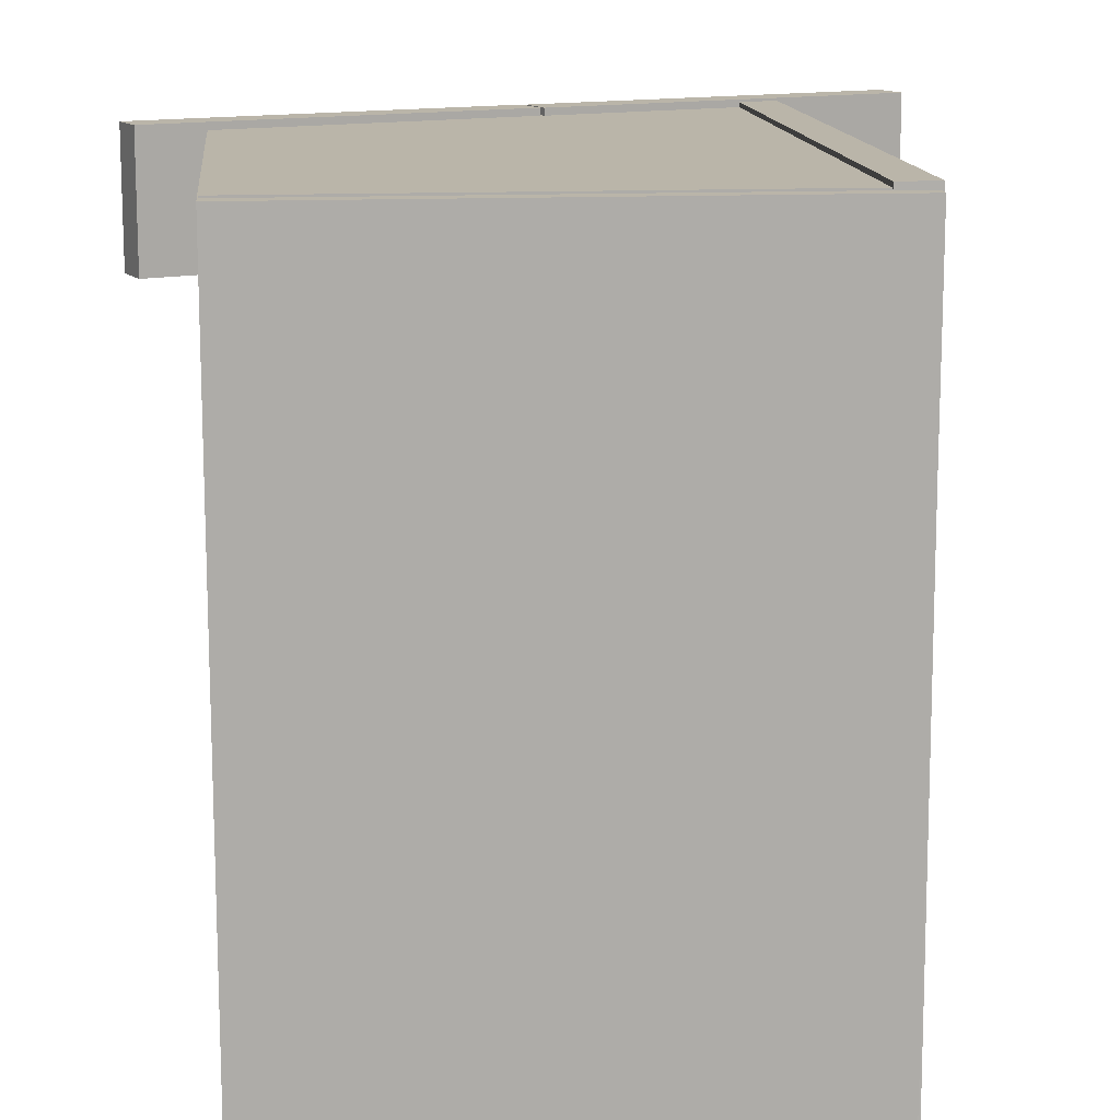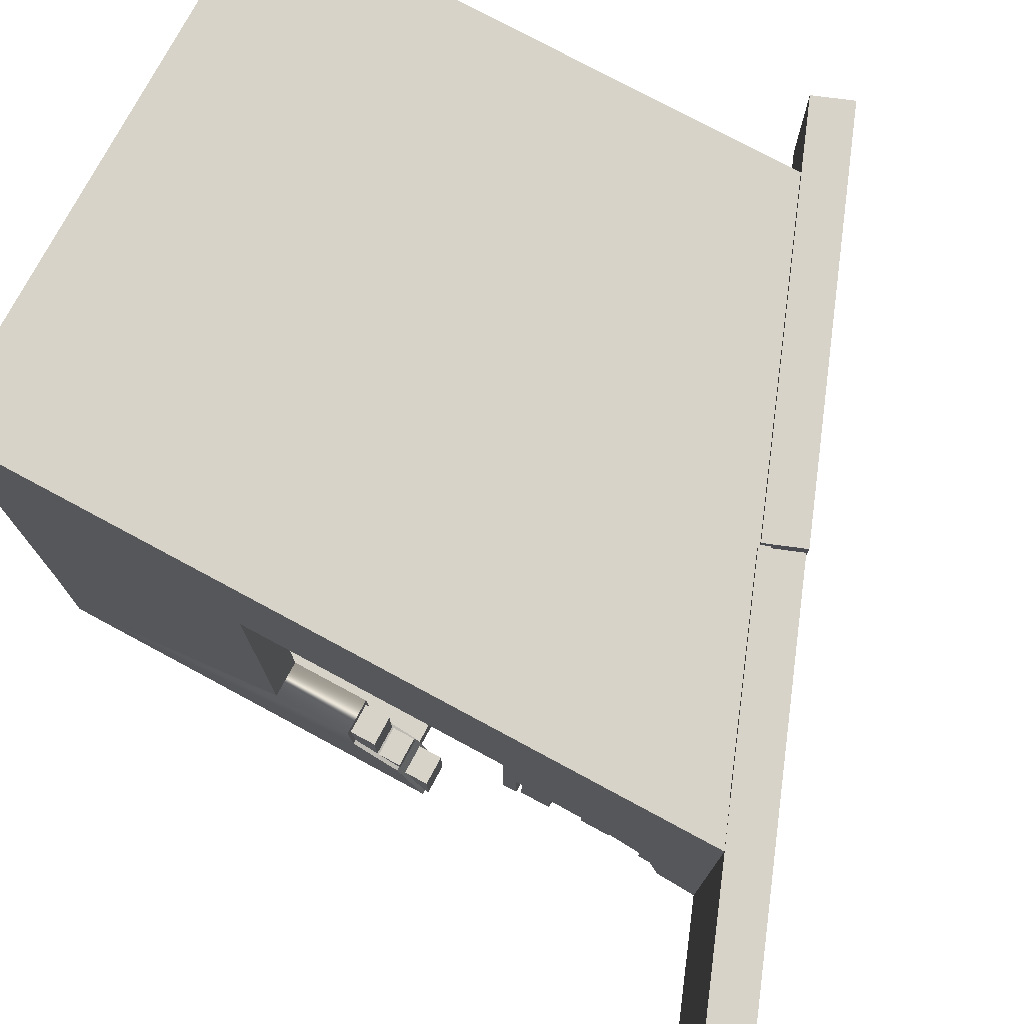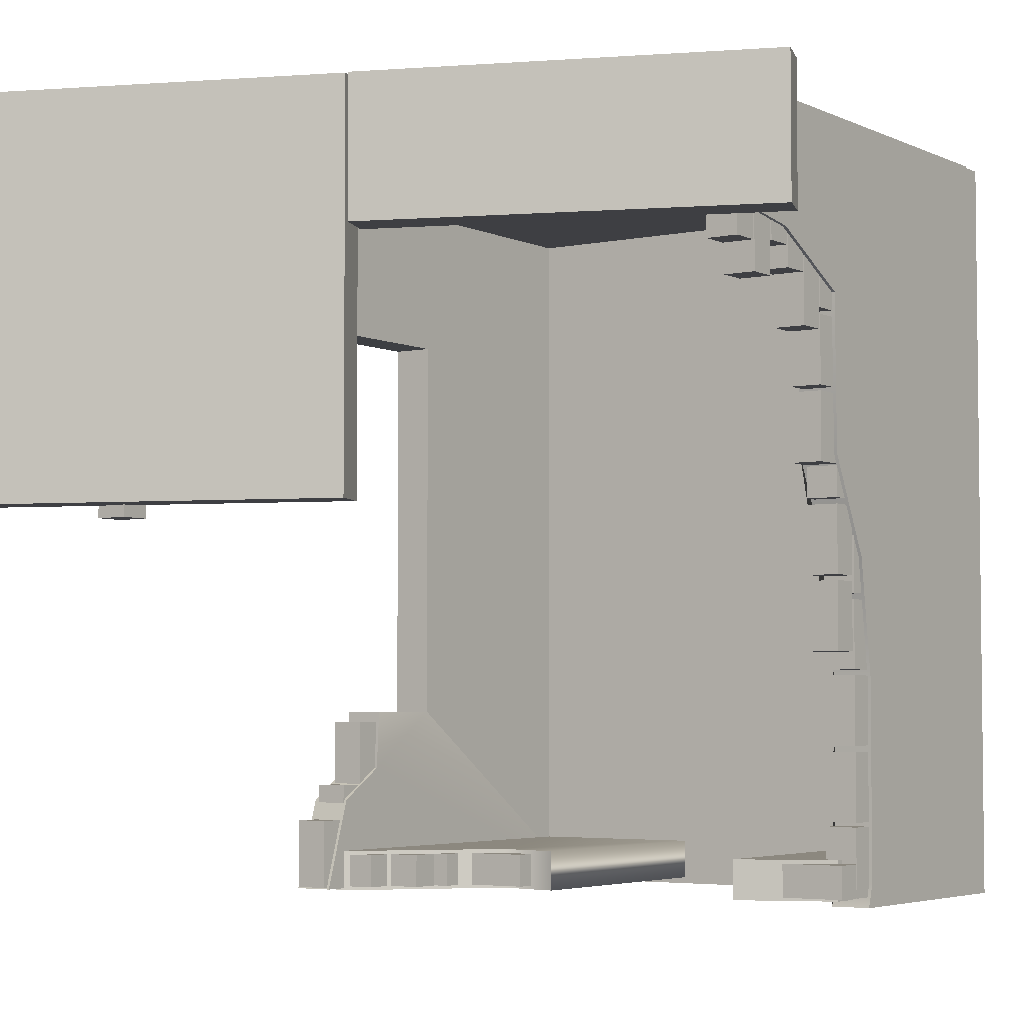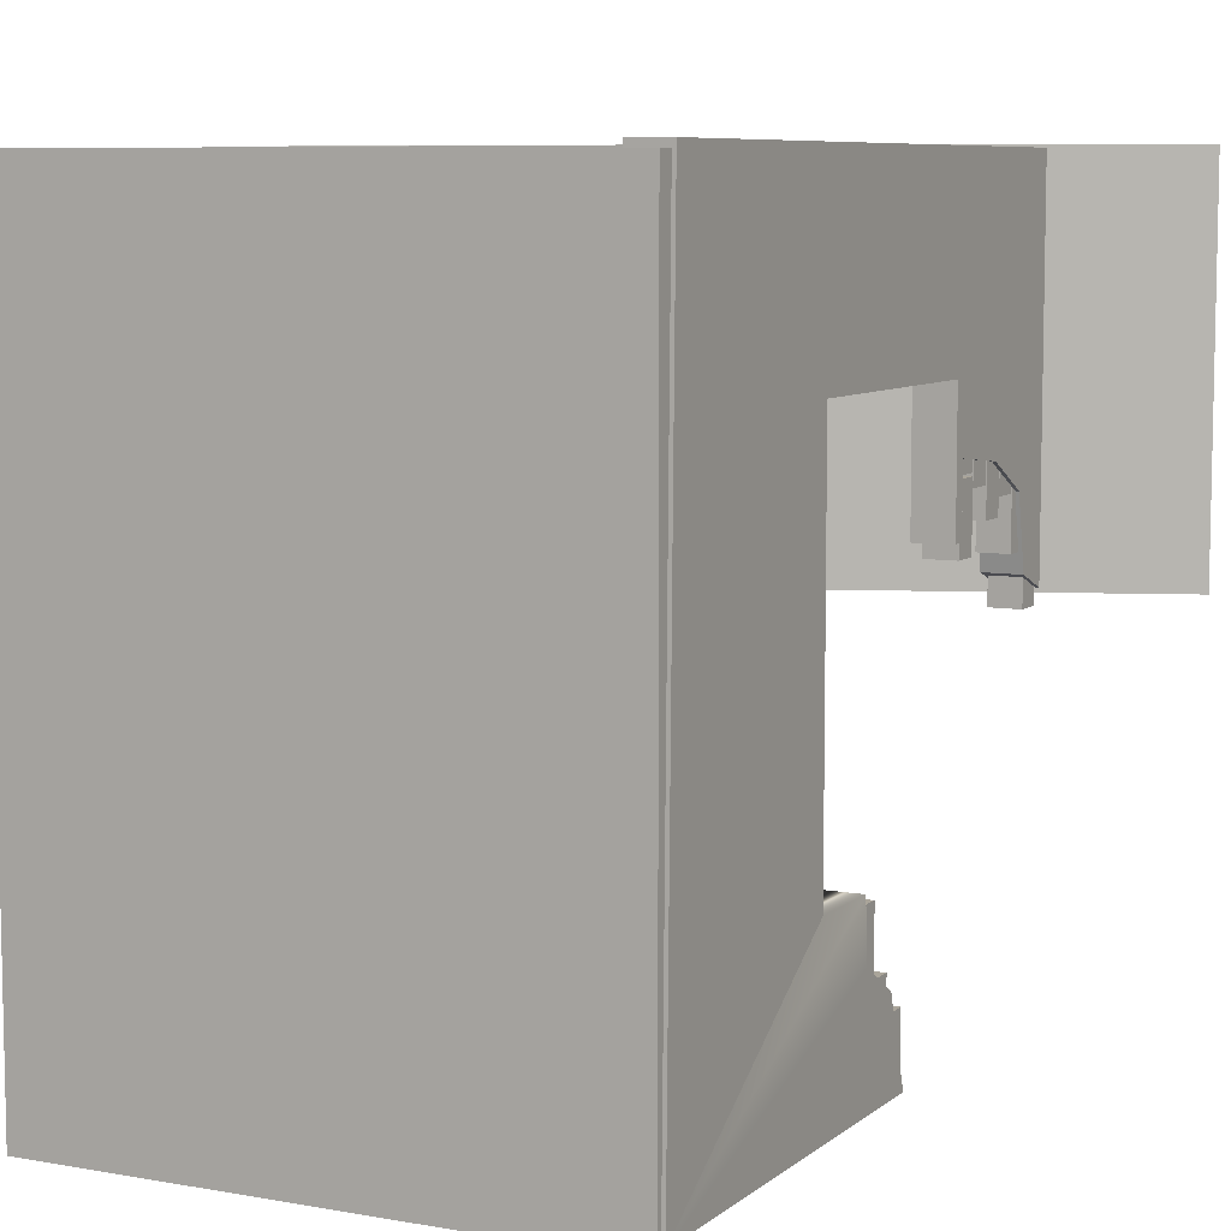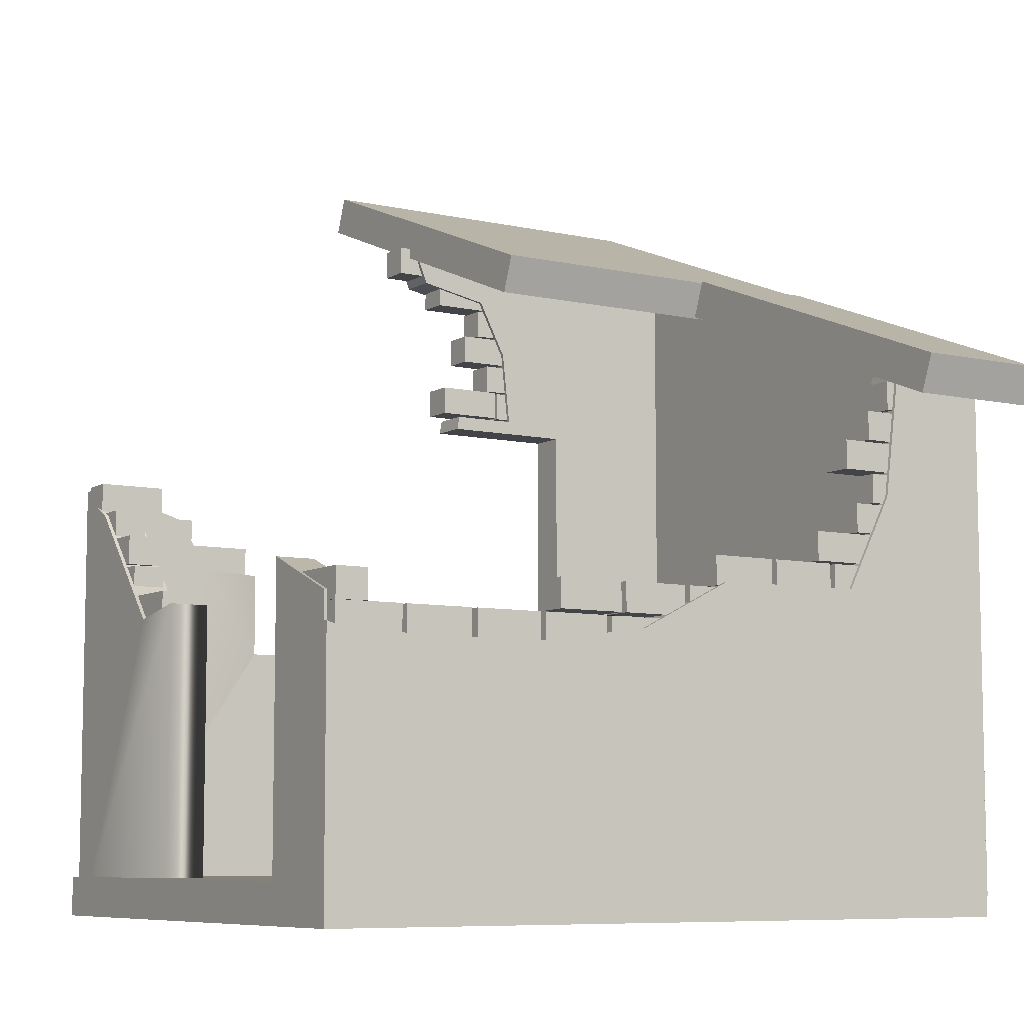
<metadata>
{"format":"obj","ext":"obj","renderer":"f3d","projection":"perspective","resolution":1024,"background":"white","views":[{"elev":13.5,"azim":-5.8,"up":"+Z"},{"elev":76.6,"azim":118.3,"up":"+Z"},{"elev":-4.2,"azim":-145.7,"up":"+Z"},{"elev":7.6,"azim":26.8,"up":"+Z"},{"elev":-7.7,"azim":-122.3,"up":"+Y"}]}
</metadata>
<code>
g default
v 11.51 27.28 -34.46
v 11.51 27.28 -31.49
v 11.51 30 -34.46
v 11.51 30 -31.49
v 5.295 30 -34.46
v 5.295 30 -31.49
v 5.295 27.28 -34.46
v 5.295 27.28 -31.49
v 17.92 30.19 -34.46
v 17.92 30.19 -31.49
v 17.92 32.92 -34.46
v 17.92 32.92 -31.49
v 11.7 32.92 -34.46
v 11.7 32.92 -31.49
v 11.7 30.19 -34.46
v 11.7 30.19 -31.49
v 22.57 58 12.71
v 19.6 58 12.71
v 22.57 60.73 12.71
v 19.6 60.73 12.71
v 22.57 60.73 6.497
v 19.6 60.73 6.497
v 22.57 58 6.497
v 19.6 58 6.497
v -25.06 44.27 27.72
v -28.03 44.27 27.72
v -25.06 47 27.72
v -28.03 47 27.72
v -25.06 47 21.5
v -28.03 47 21.5
v -25.06 44.27 21.5
v -28.03 44.27 21.5
v -25.06 41.34 25.04
v -28.03 41.34 25.04
v -25.06 44.06 25.04
v -28.03 44.06 25.04
v -25.06 44.06 18.82
v -28.03 44.06 18.82
v -25.06 41.34 18.82
v -28.03 41.34 18.82
v -25.06 23.71 -8.132
v -28.03 23.71 -8.132
v -25.06 26.43 -8.132
v -28.03 26.43 -8.132
v -25.06 26.43 -14.35
v -28.03 26.43 -14.35
v -25.06 23.71 -14.35
v -28.03 23.71 -14.35
v -25.06 26.78 -6.555
v -28.03 26.78 -6.555
v -25.06 29.51 -6.555
v -28.03 29.51 -6.555
v -25.06 29.51 -12.77
v -28.03 29.51 -12.77
v -25.06 26.78 -12.77
v -28.03 26.78 -12.77
v -25.06 26.78 0.179
v -28.03 26.78 0.179
v -25.06 29.51 0.179
v -28.03 29.51 0.179
v -25.06 29.51 -6.037
v -28.03 29.51 -6.037
v -25.06 26.78 -6.037
v -28.03 26.78 -6.037
v 19.24 33.2 -34.46
v 19.24 33.2 -31.49
v 19.24 35.92 -34.46
v 19.24 35.92 -31.49
v 13.02 35.92 -34.46
v 13.02 35.92 -31.49
v 13.02 33.2 -34.46
v 13.02 33.2 -31.49
v -26.64 3.12 -31.14
v -18.06 2.634 -31.14
v -26.64 27.34 -31.14
v -18.06 30.84 -31.14
v -26.64 3.12 -34.75
v -18.06 2.634 -34.75
v -26.64 27.34 -34.75
v -18.06 30.84 -34.75
v 22.91 41.23 -34.63
v 22.91 0.8347 -34.63
v 19.25 0.8347 -34.63
v 19.25 41.23 -34.63
v 22.91 2.044 35.16
v 19.25 2.044 35.16
v 19.25 25.77 -18.11
v 19.25 33.58 -18.11
v 22.91 38.63 -26.4
v 19.25 38.63 -26.4
v 22.91 33.89 -23.47
v 19.25 33.89 -23.47
v 22.91 25.77 -18.11
v 22.91 33.58 -18.11
v 19.25 25.77 17.85
v 22.91 25.77 17.85
v 19.25 50.6 17.84
v 22.91 50.6 17.84
v 22.91 59.05 11.03
v 19.25 59.05 11.03
v 19.25 65.87 1.47
v 19.25 69.11 0.2048
v 22.91 70.51 -0.3437
v 22.91 65.87 1.47
v 19.25 51.91 11.8
v 22.91 64.49 8.261
v 19.25 64.49 8.261
v 19.25 69.11 35.16
v 22.91 51.91 11.8
v 22.91 70.51 35.16
v 19.25 51.91 5.591
v 19.25 50.6 5.359
v 22.91 50.6 5.359
v 22.91 51.91 5.591
v -25.06 23.71 -14.87
v -28.03 23.71 -14.87
v -25.06 26.43 -14.87
v -28.03 26.43 -14.87
v -25.06 26.43 -21.08
v -28.03 26.43 -21.08
v -25.06 23.71 -21.08
v -28.03 23.71 -21.08
v -25.06 35.49 26.17
v -28.03 35.49 26.17
v -25.06 38.21 26.17
v -28.03 38.21 26.17
v -25.06 38.21 19.95
v -28.03 38.21 19.95
v -25.06 35.49 19.95
v -28.03 35.49 19.95
v -25.06 47.31 30.08
v -28.03 47.31 30.08
v -25.06 50.03 30.08
v -28.03 50.03 30.08
v -25.06 50.03 23.87
v -28.03 50.03 23.87
v -25.06 47.31 23.87
v -28.03 47.31 23.87
v -25.06 23.71 -28.27
v -28.03 23.71 -28.27
v -25.06 26.43 -28.27
v -28.03 26.43 -28.27
v -25.06 26.43 -34.48
v -28.03 26.43 -34.48
v -25.06 23.71 -34.48
v -28.03 23.71 -34.48
v -25.06 29.67 16.64
v -28.03 29.67 16.64
v -25.06 32.4 16.64
v -28.03 32.4 16.64
v -25.06 32.4 10.42
v -28.03 32.4 10.42
v -25.06 29.67 10.42
v -28.03 29.67 10.42
v -25.06 26.78 6.961
v -28.03 26.78 6.961
v -25.06 29.51 6.961
v -28.03 29.51 6.961
v -25.06 29.51 0.7456
v -28.03 29.51 0.7456
v -25.06 26.78 0.7456
v -28.03 26.78 0.7456
v 22.57 55.04 15.47
v 19.6 55.04 15.47
v 22.57 57.76 15.47
v 19.6 57.76 15.47
v 22.57 57.76 9.258
v 19.6 57.76 9.258
v 22.57 55.04 9.258
v 19.6 55.04 9.258
v -25.06 32.59 21.5
v -28.03 32.59 21.5
v -25.06 35.31 21.5
v -28.03 35.31 21.5
v -25.06 35.31 15.29
v -28.03 35.31 15.29
v -25.06 32.59 15.29
v -28.03 32.59 15.29
v -25.06 38.38 28.13
v -28.03 38.38 28.13
v -25.06 41.1 28.13
v -28.03 41.1 28.13
v -25.06 41.1 21.91
v -28.03 41.1 21.91
v -25.06 38.38 21.91
v -28.03 38.38 21.91
v 22.57 60.89 14.34
v 19.6 60.89 14.34
v 22.57 63.61 14.34
v 19.6 63.61 14.34
v 22.57 63.61 8.124
v 19.6 63.61 8.124
v 22.57 60.89 8.124
v 19.6 60.89 8.124
v 22.57 52.23 10.19
v 19.6 52.23 10.19
v 22.57 54.95 10.19
v 19.6 54.95 10.19
v 22.57 54.95 3.976
v 19.6 54.95 3.976
v 22.57 52.23 3.976
v 19.6 52.23 3.976
v 21.98 2.207 31.06
v -28.22 2.207 31.06
v 21.98 70.2 31.06
v -28.22 51.36 31.06
v 21.98 70.2 34.72
v -28.22 51.36 34.72
v 21.98 2.207 34.72
v -28.22 2.207 34.72
v 22.57 63.75 9.529
v 19.6 63.75 9.529
v 22.57 66.47 9.529
v 19.6 66.47 9.529
v 22.57 66.47 3.314
v 19.6 66.47 3.314
v 22.57 63.75 3.314
v 19.6 63.75 3.314
v 2.756 28.62 -34.8
v 2.756 28.62 -31.14
v 8.717 27.62 -34.8
v 8.717 27.62 -31.14
v 2.756 2.634 -34.8
v 2.756 2.634 -31.14
v 19.92 3.12 -34.8
v 19.92 3.12 -31.14
v 19.92 39.26 -31.14
v 19.92 39.26 -34.8
v 18.19 38.4 -34.8
v 18.19 38.4 -31.14
v -21.8 26.45 -34.46
v -21.8 26.45 -31.49
v -21.8 29.18 -34.46
v -21.8 29.18 -31.49
v -28.01 29.18 -34.46
v -28.01 29.18 -31.49
v -28.01 26.45 -34.46
v -28.01 26.45 -31.49
v 22.59 3.977 34.52
v 22.59 3.977 -35.4
v -28.32 3.977 34.52
v -28.32 3.977 -35.4
v -28.32 0.3198 34.52
v -28.32 0.3198 -35.4
v 22.59 0.3198 34.52
v 22.59 0.3198 -35.4
v 22.57 52.14 16.68
v 19.6 52.14 16.68
v 22.57 54.87 16.68
v 19.6 54.87 16.68
v 22.57 54.87 10.47
v 19.6 54.87 10.47
v 22.57 52.14 10.47
v 19.6 52.14 10.47
v 22.5 38.91 -28.27
v 19.53 38.91 -28.27
v 22.5 41.63 -28.27
v 19.53 41.63 -28.27
v 22.5 41.63 -34.48
v 19.53 41.63 -34.48
v 22.5 38.91 -34.48
v 19.53 38.91 -34.48
v 22.5 36 -25.03
v 19.53 36 -25.03
v 22.5 38.72 -25.03
v 19.53 38.72 -25.03
v 22.5 38.72 -31.24
v 19.53 38.72 -31.24
v 22.5 36 -31.24
v 19.53 36 -31.24
v 22.5 33.53 -19.11
v 19.53 33.53 -19.11
v 22.5 36.25 -19.11
v 19.53 36.25 -19.11
v 22.5 36.25 -25.32
v 19.53 36.25 -25.32
v 22.5 33.53 -25.32
v 19.53 33.53 -25.32
v -25.06 23.71 -21.65
v -28.03 23.71 -21.65
v -25.06 26.43 -21.65
v -28.03 26.43 -21.65
v -25.06 26.43 -27.86
v -28.03 26.43 -27.86
v -25.06 23.71 -27.86
v -28.03 23.71 -27.86
v -25.06 29.67 23.42
v -28.03 29.67 23.42
v -25.06 32.4 23.42
v -28.03 32.4 23.42
v -25.06 32.4 17.21
v -28.03 32.4 17.21
v -25.06 29.67 17.21
v -28.03 29.67 17.21
v -25.06 23.71 -1.349
v -28.03 23.71 -1.349
v -25.06 26.43 -1.349
v -28.03 26.43 -1.349
v -25.06 26.43 -7.565
v -28.03 26.43 -7.565
v -25.06 23.71 -7.565
v -28.03 23.71 -7.565
v 34.21 77.98 35.4
v 34.21 77.98 -0.3742
v -0.479 64.65 35.4
v -0.479 64.65 -0.3742
v 0.8499 61.14 35.4
v 0.8499 61.14 -0.3742
v 35.53 74.47 35.4
v 35.53 74.47 -0.3742
v 22.57 66.64 4.781
v 19.6 66.64 4.781
v 22.57 69.37 4.781
v 19.6 69.37 4.781
v 22.57 69.37 -1.434
v 19.6 69.37 -1.434
v 22.57 66.64 -1.434
v 19.6 66.64 -1.434
v 22.47 35.95 -34.46
v 22.47 35.95 -31.49
v 22.47 38.67 -34.46
v 22.47 38.67 -31.49
v 16.25 38.67 -34.46
v 16.25 38.67 -31.49
v 16.25 35.95 -34.46
v 16.25 35.95 -31.49
v -25.06 29.67 9.906
v -28.03 29.67 9.906
v -25.06 32.4 9.906
v -28.03 32.4 9.906
v -25.06 32.4 3.69
v -28.03 32.4 3.69
v -25.06 29.67 3.69
v -28.03 29.67 3.69
v -0.85 64.72 35.4
v -0.85 64.72 22.72
v -35.53 51.39 35.4
v -35.53 51.39 22.72
v -34.21 47.89 35.4
v -34.21 47.89 22.72
v 0.4788 61.22 35.4
v 0.4788 61.22 22.72
v -24.67 24.66 -35.4
v -24.67 2.207 -35.4
v -28.32 2.207 -35.4
v -28.32 24.66 -35.4
v -24.67 24.02 -33.32
v -28.32 24.02 -33.32
v -24.67 23.92 -15.19
v -28.32 23.92 -15.19
v -28.32 2.207 34.52
v -24.67 2.207 34.52
v -24.67 25.47 -4.338
v -28.32 25.47 -4.338
v -24.67 29.99 4.534
v -28.32 29.99 4.534
v -24.67 30.2 18.85
v -28.32 30.2 18.85
v -24.67 39.07 23.37
v -28.32 39.07 23.37
v -24.67 50.96 34.52
v -28.32 50.96 34.52
v -28.32 50.96 24.89
v -24.67 50.96 24.89
g polySurface1156
f 1 3 4 2
f 3 5 6 4
f 5 7 8 6
f 7 1 2 8
f 2 4 6 8
f 7 5 3 1
f 9 11 12 10
f 11 13 14 12
f 13 15 16 14
f 15 9 10 16
f 10 12 14 16
f 15 13 11 9
f 17 19 20 18
f 19 21 22 20
f 21 23 24 22
f 23 17 18 24
f 18 20 22 24
f 23 21 19 17
f 25 27 28 26
f 27 29 30 28
f 29 31 32 30
f 31 25 26 32
f 26 28 30 32
f 31 29 27 25
f 33 35 36 34
f 35 37 38 36
f 37 39 40 38
f 39 33 34 40
f 34 36 38 40
f 39 37 35 33
f 41 43 44 42
f 43 45 46 44
f 45 47 48 46
f 47 41 42 48
f 42 44 46 48
f 47 45 43 41
f 49 51 52 50
f 51 53 54 52
f 53 55 56 54
f 55 49 50 56
f 50 52 54 56
f 55 53 51 49
f 57 59 60 58
f 59 61 62 60
f 61 63 64 62
f 63 57 58 64
f 58 60 62 64
f 63 61 59 57
f 65 67 68 66
f 67 69 70 68
f 69 71 72 70
f 71 65 66 72
f 66 68 70 72
f 71 69 67 65
f 78 77 79 80
f 74 73 77 78
f 73 75 79 77
f 75 76 80 79
f 76 74 78 80
f 74 76 75 73
f 81 82 83 84
f 85 86 83 82
f 87 88 92 83
f 89 81 84 90
f 87 83 86 95
f 91 89 90 92
f 88 87 93 94
f 91 82 81 89
f 85 82 93 96
f 87 95 96 93
f 97 95 86 108
f 98 96 95 97
f 85 96 98 110
f 107 108 102 101
f 100 99 109 105
f 101 102 103 104
f 104 106 107 101
f 106 99 100 107
f 110 99 106
f 86 85 110 108
f 102 108 110 103
f 92 88 94 91
f 97 105 111 112
f 98 97 112 113
f 109 98 113 114
f 105 109 114 111
f 112 111 114 113
f 105 97 108
f 110 106 104 103
f 108 107 100 105
f 94 93 82 91
f 83 92 90 84
f 110 109 99
f 110 98 109
f 115 117 118 116
f 117 119 120 118
f 119 121 122 120
f 121 115 116 122
f 116 118 120 122
f 121 119 117 115
f 123 125 126 124
f 125 127 128 126
f 127 129 130 128
f 129 123 124 130
f 124 126 128 130
f 129 127 125 123
f 131 133 134 132
f 133 135 136 134
f 135 137 138 136
f 137 131 132 138
f 132 134 136 138
f 137 135 133 131
f 139 141 142 140
f 141 143 144 142
f 143 145 146 144
f 145 139 140 146
f 140 142 144 146
f 145 143 141 139
f 147 149 150 148
f 149 151 152 150
f 151 153 154 152
f 153 147 148 154
f 148 150 152 154
f 153 151 149 147
f 155 157 158 156
f 157 159 160 158
f 159 161 162 160
f 161 155 156 162
f 156 158 160 162
f 161 159 157 155
f 163 165 166 164
f 165 167 168 166
f 167 169 170 168
f 169 163 164 170
f 164 166 168 170
f 169 167 165 163
f 171 173 174 172
f 173 175 176 174
f 175 177 178 176
f 177 171 172 178
f 172 174 176 178
f 177 175 173 171
f 179 181 182 180
f 181 183 184 182
f 183 185 186 184
f 185 179 180 186
f 180 182 184 186
f 185 183 181 179
f 187 189 190 188
f 189 191 192 190
f 191 193 194 192
f 193 187 188 194
f 188 190 192 194
f 193 191 189 187
f 195 197 198 196
f 197 199 200 198
f 199 201 202 200
f 201 195 196 202
f 196 198 200 202
f 201 199 197 195
f 203 204 206 205
f 205 206 208 207
f 207 208 210 209
f 209 210 204 203
f 204 210 208 206
f 209 203 205 207
f 211 213 214 212
f 213 215 216 214
f 215 217 218 216
f 217 211 212 218
f 212 214 216 218
f 217 215 213 211
f 222 221 219 220
f 225 223 219 221
f 224 223 225 226
f 222 220 224 226 227 230
f 219 223 224 220
f 227 226 225 228
f 229 221 222 230
f 230 227 228 229
f 225 221 229 228
f 231 233 234 232
f 233 235 236 234
f 235 237 238 236
f 237 231 232 238
f 232 234 236 238
f 237 235 233 231
f 239 240 242 241
f 241 242 244 243
f 243 244 246 245
f 245 246 240 239
f 240 246 244 242
f 245 239 241 243
f 247 249 250 248
f 249 251 252 250
f 251 253 254 252
f 253 247 248 254
f 248 250 252 254
f 253 251 249 247
f 255 257 258 256
f 257 259 260 258
f 259 261 262 260
f 261 255 256 262
f 256 258 260 262
f 261 259 257 255
f 263 265 266 264
f 265 267 268 266
f 267 269 270 268
f 269 263 264 270
f 264 266 268 270
f 269 267 265 263
f 271 273 274 272
f 273 275 276 274
f 275 277 278 276
f 277 271 272 278
f 272 274 276 278
f 277 275 273 271
f 279 281 282 280
f 281 283 284 282
f 283 285 286 284
f 285 279 280 286
f 280 282 284 286
f 285 283 281 279
f 287 289 290 288
f 289 291 292 290
f 291 293 294 292
f 293 287 288 294
f 288 290 292 294
f 293 291 289 287
f 295 297 298 296
f 297 299 300 298
f 299 301 302 300
f 301 295 296 302
f 296 298 300 302
f 301 299 297 295
f 303 304 306 305
f 305 306 308 307
f 307 308 310 309
f 309 310 304 303
f 304 310 308 306
f 309 303 305 307
f 311 313 314 312
f 313 315 316 314
f 315 317 318 316
f 317 311 312 318
f 312 314 316 318
f 317 315 313 311
f 319 321 322 320
f 321 323 324 322
f 323 325 326 324
f 325 319 320 326
f 320 322 324 326
f 325 323 321 319
f 327 329 330 328
f 329 331 332 330
f 331 333 334 332
f 333 327 328 334
f 328 330 332 334
f 333 331 329 327
f 335 336 338 337
f 337 338 340 339
f 339 340 342 341
f 341 342 336 335
f 336 342 340 338
f 341 335 337 339
f 343 344 345 346
f 347 343 346 348
f 349 347 348 350
f 351 345 344 352
f 353 349 350 354
f 355 353 354 356
f 357 355 356 358
f 359 357 358 360
f 351 352 361 362
f 360 363 364 359
f 363 362 361 364
f 351 358 356 345
f 355 344 349 353
f 362 363 360
f 362 360 358 351
f 345 356 354 350
f 345 350 348 346
f 352 344 355 357
f 349 344 343 347
f 352 357 359 361
f 361 359 364

</code>
